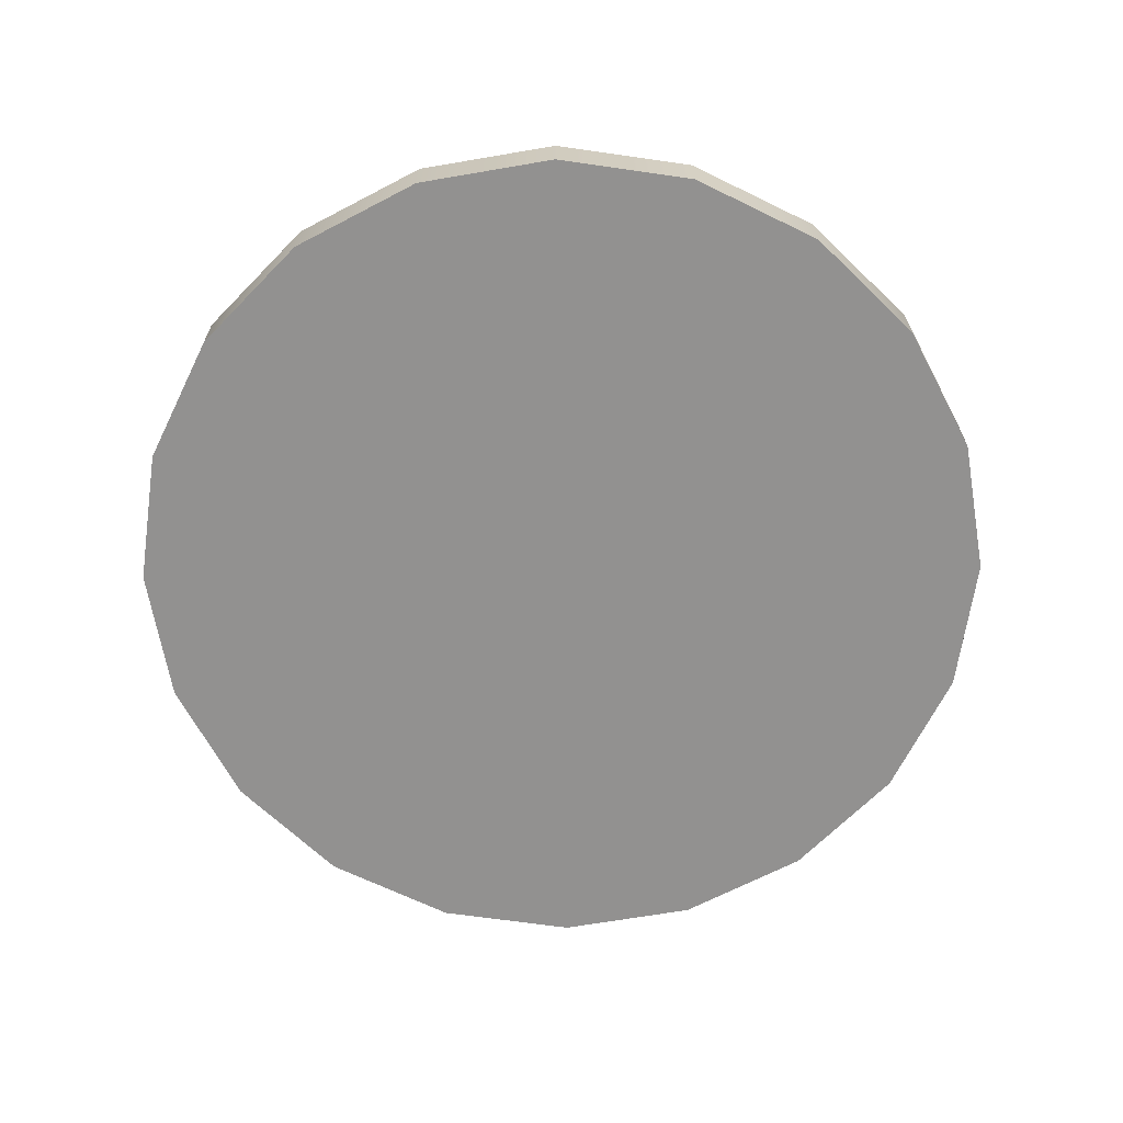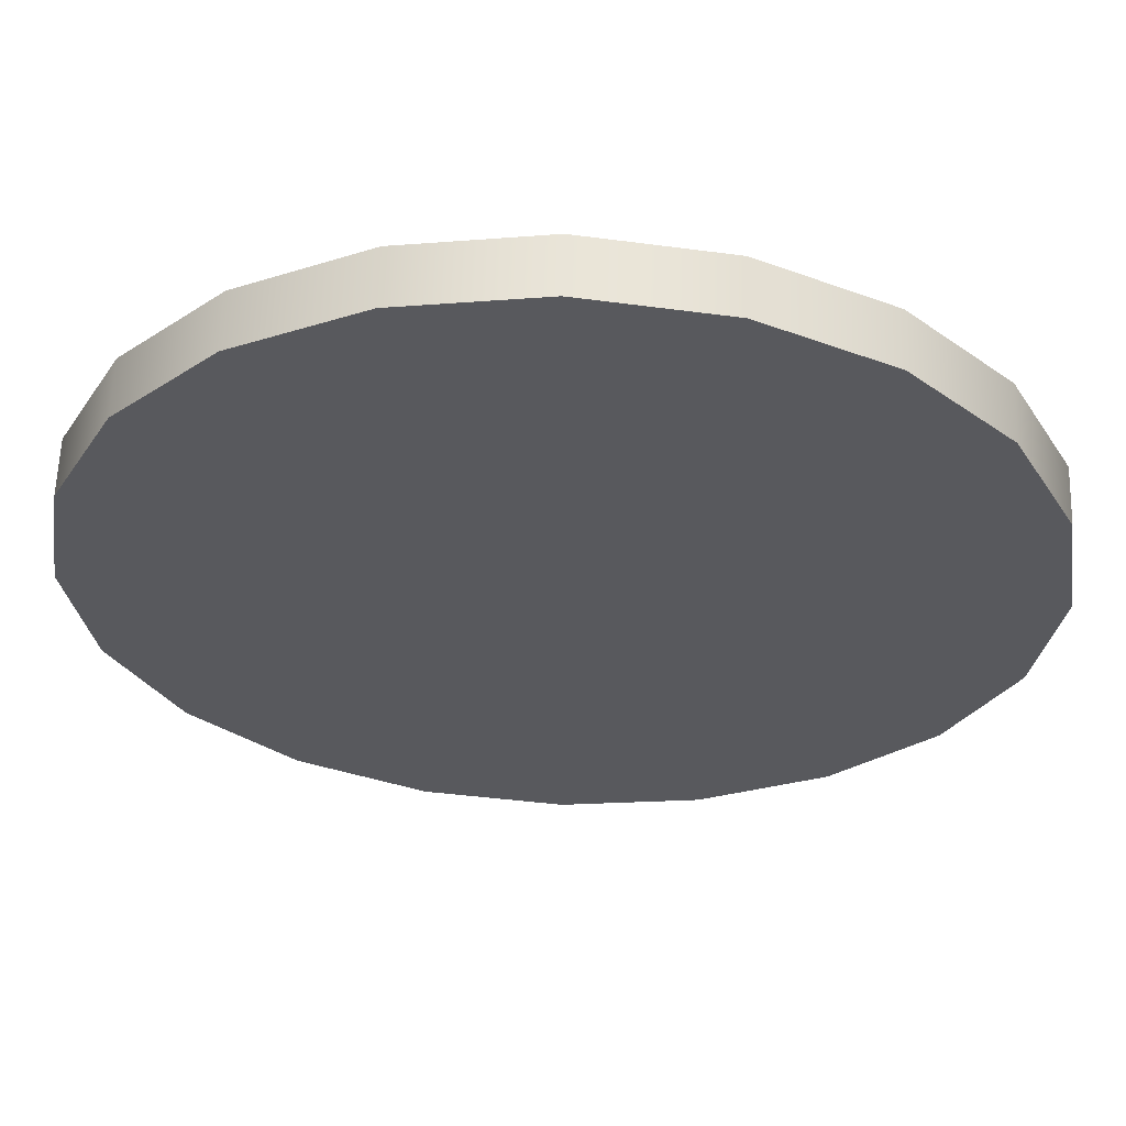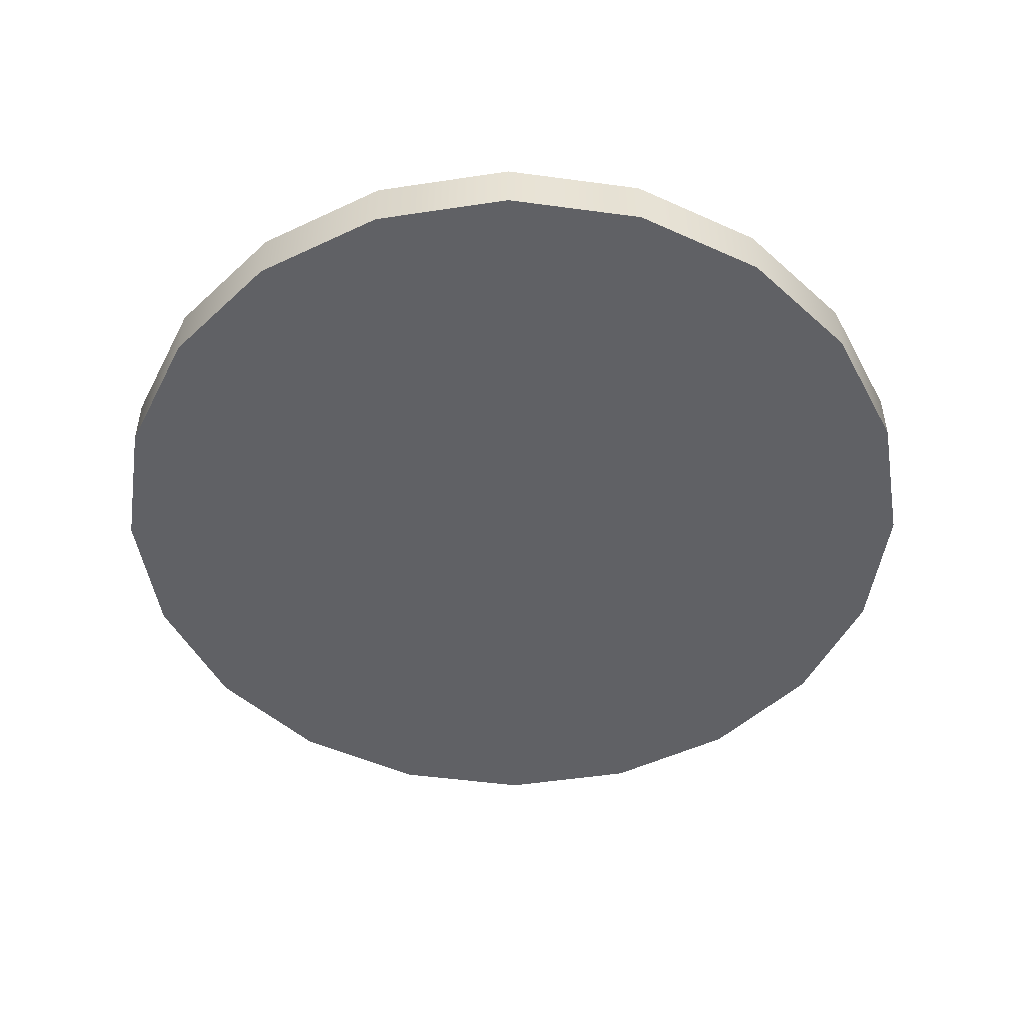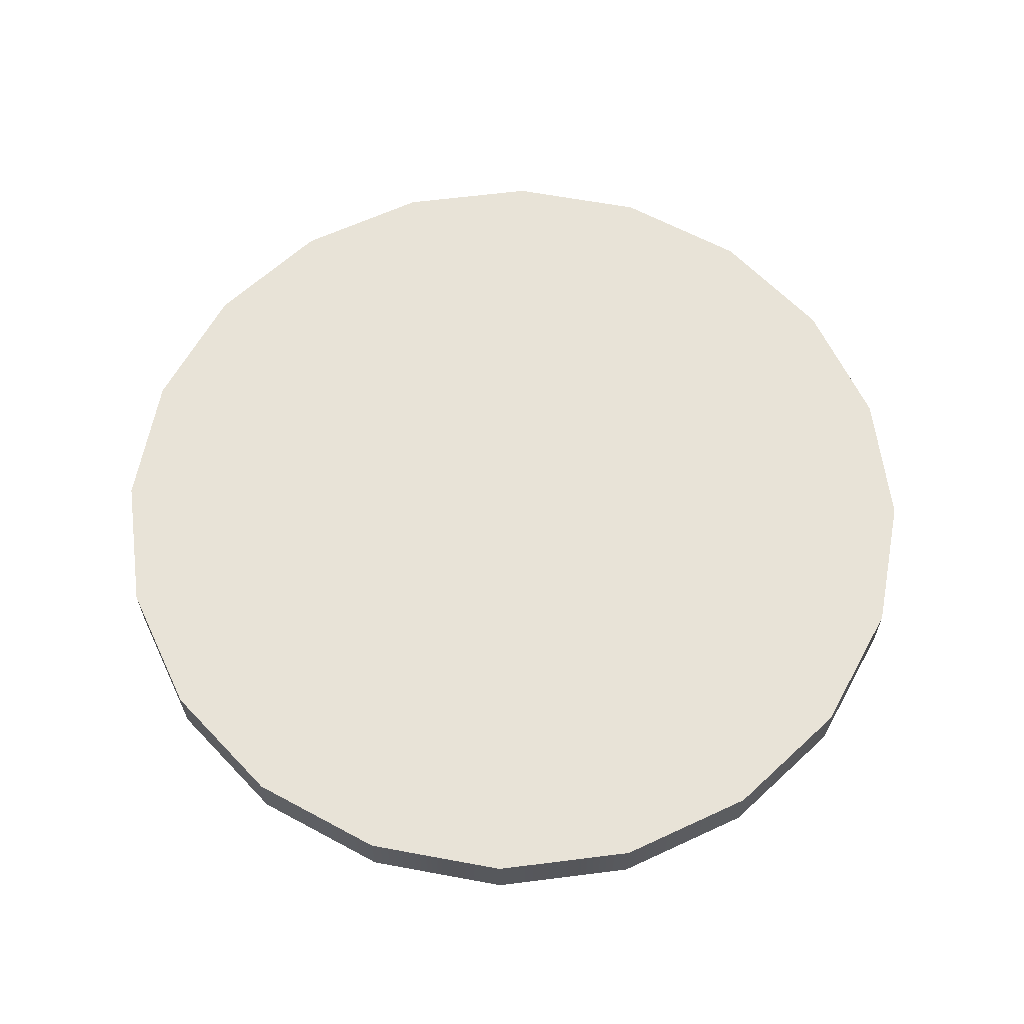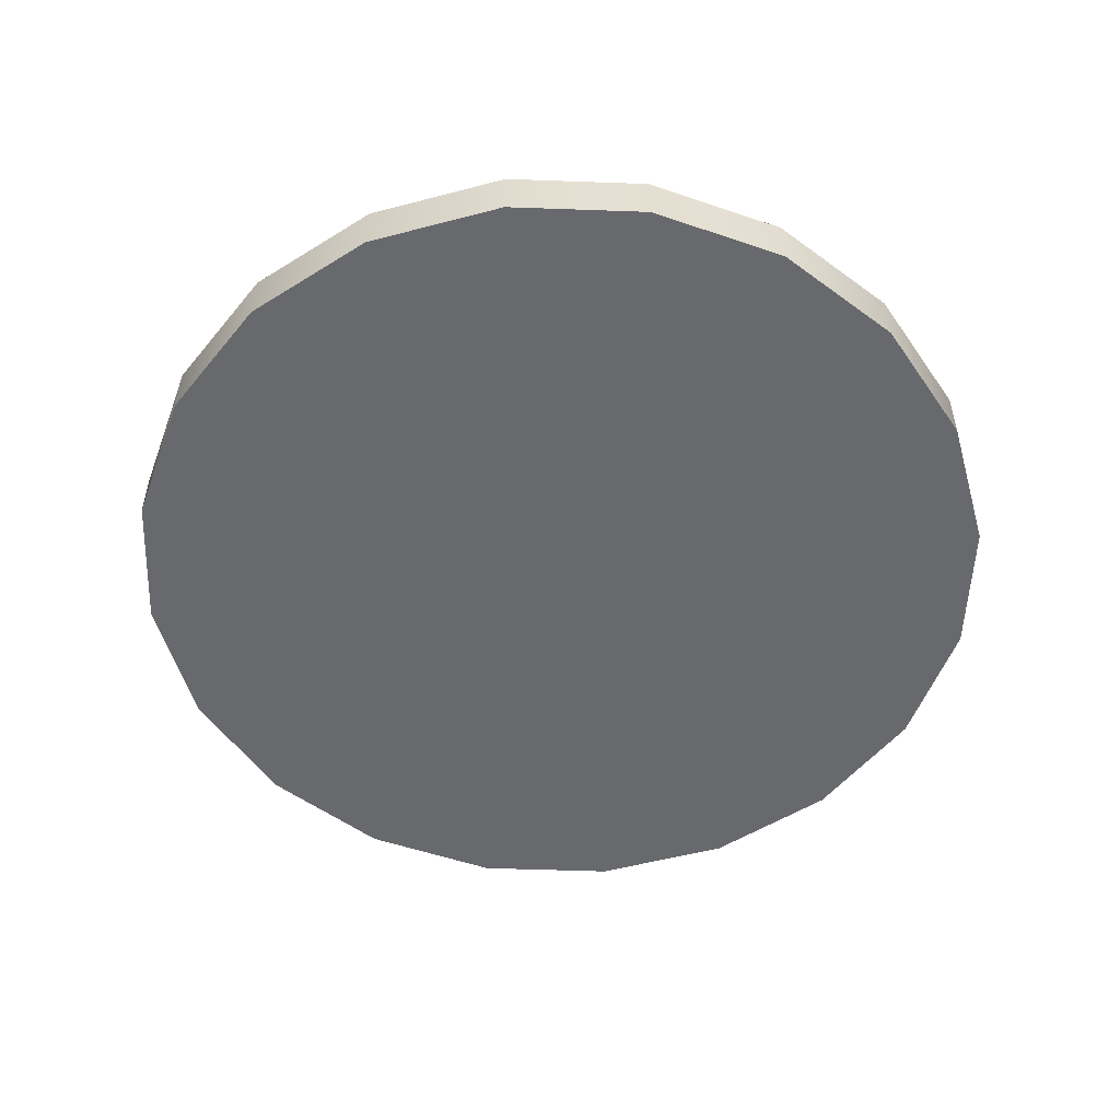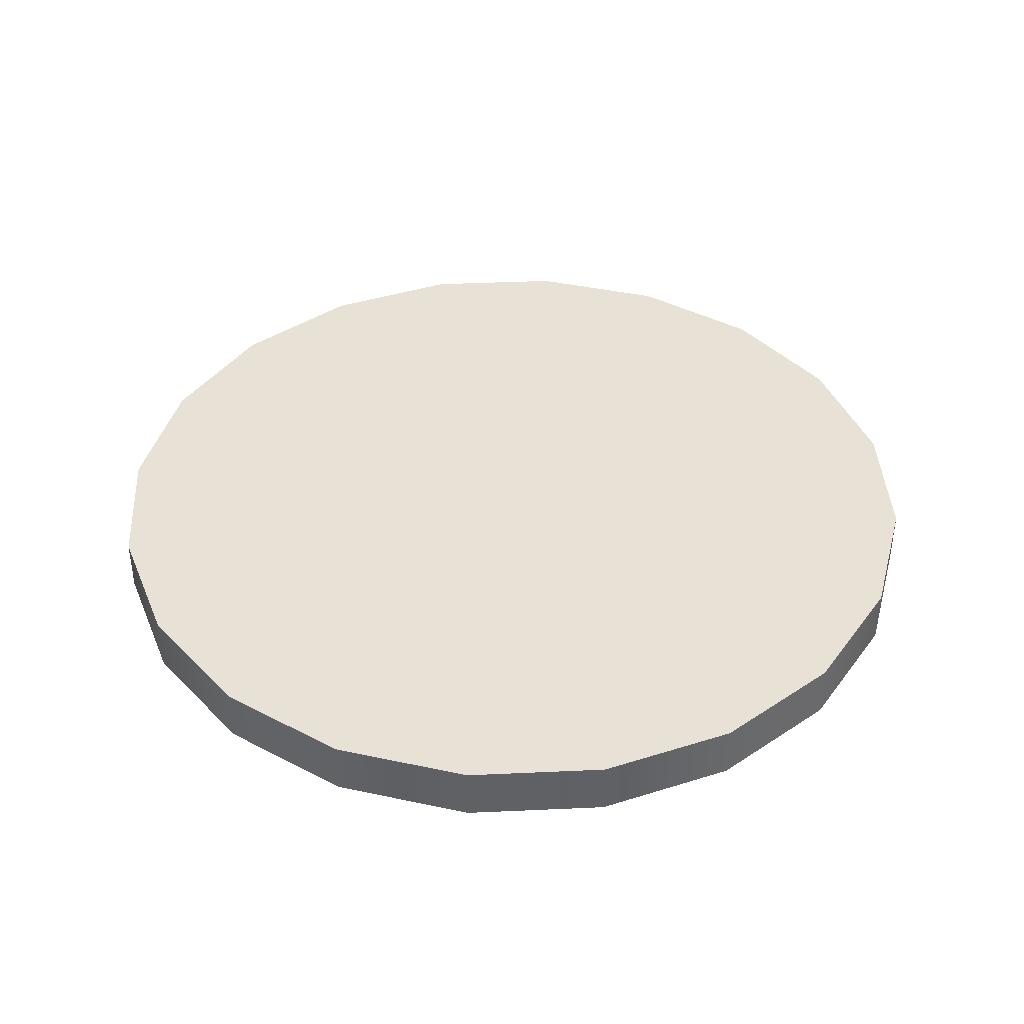
<metadata>
{"format":"obj","ext":"obj","renderer":"f3d","projection":"perspective","resolution":1024,"background":"white","views":[{"elev":-66.1,"azim":-107.2,"up":"+Y"},{"elev":60.3,"azim":-178.1,"up":"+Z"},{"elev":-49.6,"azim":-143.5,"up":"+Y"},{"elev":62.2,"azim":-16.3,"up":"+Y"},{"elev":-52.8,"azim":-173.2,"up":"+Y"},{"elev":40.3,"azim":-102.2,"up":"+Y"}]}
</metadata>
<code>
g default
v 9.144 6.011 44.95
v 7.78 6.011 42.27
v 5.655 6.011 40.14
v 2.977 6.011 38.78
v 0.008795 6.011 38.31
v -2.96 6.011 38.78
v -5.637 6.011 40.14
v -7.762 6.011 42.27
v -9.127 6.011 44.95
v -9.597 6.011 47.92
v -9.127 6.011 50.88
v -7.762 6.011 53.56
v -5.637 6.011 55.69
v -2.96 6.011 57.05
v 0.008795 6.011 57.52
v 2.977 6.011 57.05
v 5.655 6.011 55.69
v 7.78 6.011 53.56
v 9.144 6.011 50.88
v 9.615 6.011 47.92
v 9.144 7.232 44.95
v 7.78 7.232 42.27
v 5.655 7.232 40.14
v 2.977 7.232 38.78
v 0.008795 7.232 38.31
v -2.96 7.232 38.78
v -5.637 7.232 40.14
v -7.762 7.232 42.27
v -9.127 7.232 44.95
v -9.597 7.232 47.92
v -9.127 7.232 50.88
v -7.762 7.232 53.56
v -5.637 7.232 55.69
v -2.96 7.232 57.05
v 0.008795 7.232 57.52
v 2.977 7.232 57.05
v 5.655 7.232 55.69
v 7.78 7.232 53.56
v 9.144 7.232 50.88
v 9.615 7.232 47.92
v 0.008795 6.011 47.92
v 0.008795 7.232 47.92
g pCylinder17
f 1 2 22 21
f 2 3 23 22
f 3 4 24 23
f 4 5 25 24
f 5 6 26 25
f 6 7 27 26
f 7 8 28 27
f 8 9 29 28
f 9 10 30 29
f 10 11 31 30
f 11 12 32 31
f 12 13 33 32
f 13 14 34 33
f 14 15 35 34
f 15 16 36 35
f 16 17 37 36
f 17 18 38 37
f 18 19 39 38
f 19 20 40 39
f 20 1 21 40
f 2 1 41
f 3 2 41
f 4 3 41
f 5 4 41
f 6 5 41
f 7 6 41
f 8 7 41
f 9 8 41
f 10 9 41
f 11 10 41
f 12 11 41
f 13 12 41
f 14 13 41
f 15 14 41
f 16 15 41
f 17 16 41
f 18 17 41
f 19 18 41
f 20 19 41
f 1 20 41
f 21 22 42
f 22 23 42
f 23 24 42
f 24 25 42
f 25 26 42
f 26 27 42
f 27 28 42
f 28 29 42
f 29 30 42
f 30 31 42
f 31 32 42
f 32 33 42
f 33 34 42
f 34 35 42
f 35 36 42
f 36 37 42
f 37 38 42
f 38 39 42
f 39 40 42
f 40 21 42

</code>
